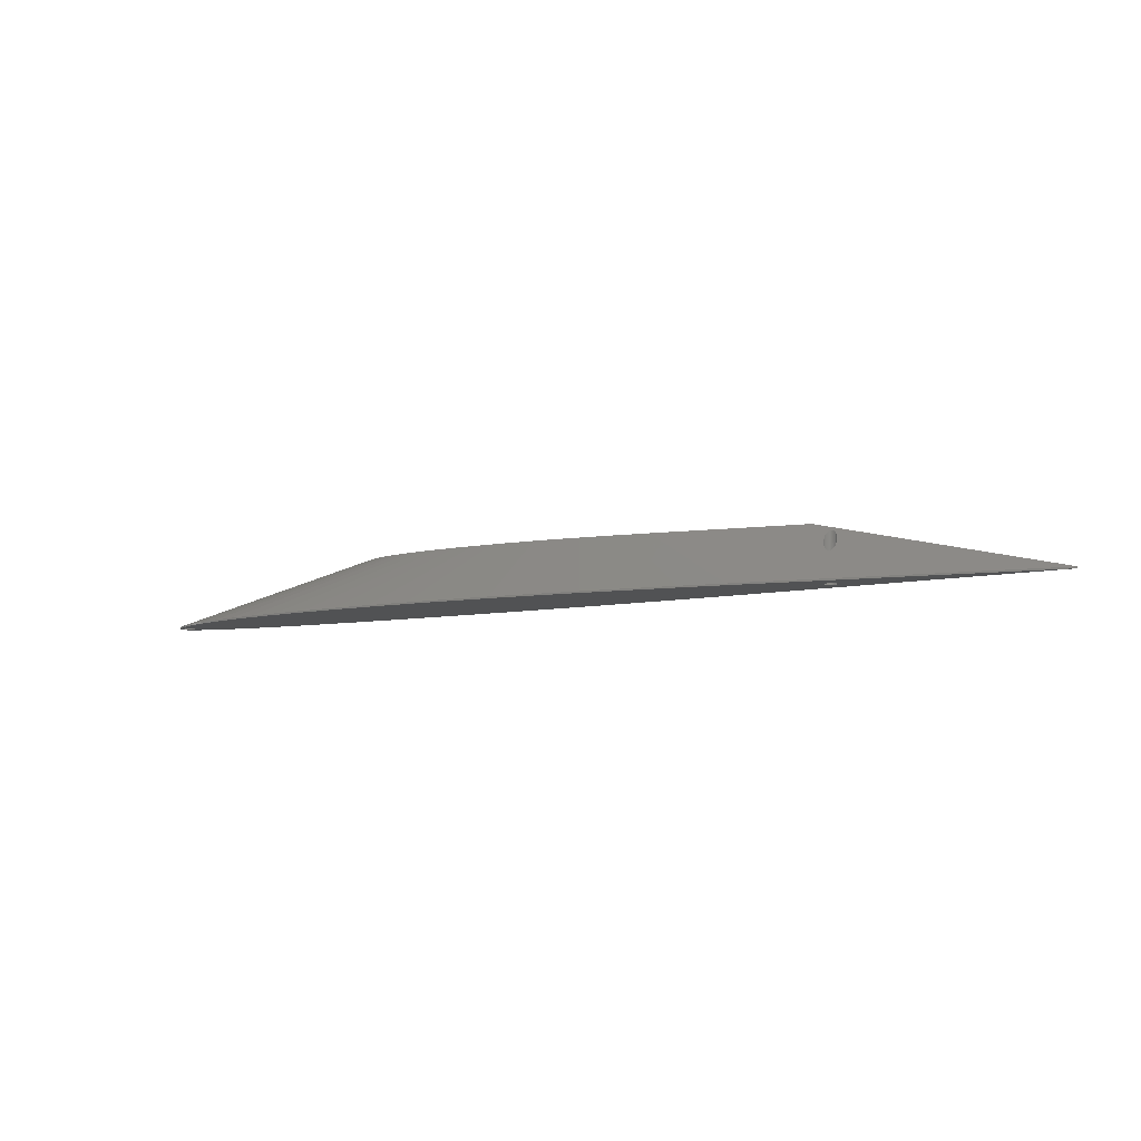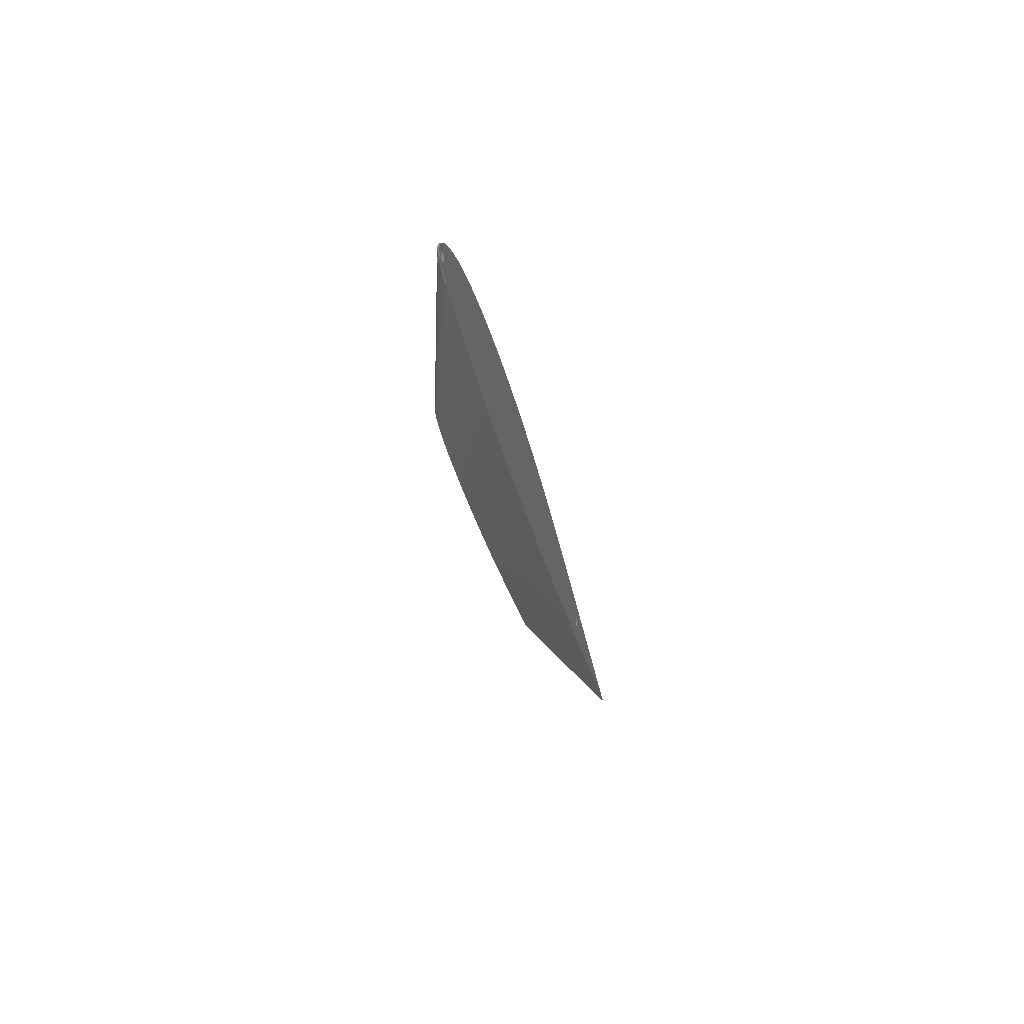
<metadata>
{"format":"stl","ext":"stl","renderer":"f3d","projection":"perspective","resolution":1024,"background":"white","views":[{"elev":-8.7,"azim":-153.0,"up":"+Z"},{"elev":-29.1,"azim":100.6,"up":"+Y"}]}
</metadata>
<code>
# stl→obj: 376 verts, 816 faces
v 26.94 0.6433 551
v 26.99 0.7596 550.9
v 26.95 0.6757 551
v 26.93 0.6346 550
v 26.93 0.6346 551
v 26.99 0.7596 550
v 27.37 1.158 550
v 27.49 1.225 550.7
v 27.37 1.158 550.8
v 27.49 1.225 550
v 26.86 0.2297 550
v 26.87 0.3676 551
v 26.86 0.2297 551
v 26.87 0.3676 550
v 27.89 -0.8681 550
v 28.03 -0.8681 550.6
v 28.03 -0.8681 550
v 27.89 -0.8681 550.7
v 28.92 -0.3002 550
v 28.98 -0.1752 550.5
v 28.98 -0.1752 550
v 28.92 -0.3002 550.5
v 28.94 -0.2671 550.5
v 29.02 -0.04386 550.5
v 29.02 -0.04386 550
v 28.85 0.8763 550
v 28.76 0.9827 550.5
v 28.76 0.9827 550
v 28.85 0.8763 550.5
v 28.43 -0.7656 550
v 28.55 -0.6991 550.5
v 28.55 -0.6991 550
v 28.43 -0.7656 550.5
v 27.16 -0.5233 550
v 27.26 -0.6179 550.9
v 27.26 -0.6179 550
v 27.16 -0.5233 550.9
v 27.89 1.328 550
v 28.03 1.328 550.6
v 27.89 1.328 550.6
v 28.03 1.328 550
v 28.76 -0.5233 550.5
v 28.85 -0.4169 550
v 28.76 -0.5233 550
v 28.85 -0.4169 550.5
v 29.05 0.09183 550
v 29.06 0.2297 550.5
v 29.06 0.2297 550
v 29.05 0.09183 550.5
v 29.05 0.3676 550
v 29.02 0.5033 550.5
v 29.02 0.5033 550
v 29.05 0.3676 550.5
v 28.43 1.225 550
v 28.55 1.158 550.5
v 28.43 1.225 550.5
v 28.55 1.158 550
v 28.66 1.077 550
v 28.66 1.077 550.5
v 27.75 1.31 550
v 27.75 1.31 550.6
v 27.07 0.8763 550
v 27.16 0.9827 550.8
v 27.07 0.8763 550.9
v 27.16 0.9827 550
v 28.16 -0.8508 550.6
v 28.16 -0.8508 550
v 26.87 0.09183 550
v 26.87 0.09183 551
v 27.37 -0.6991 550
v 27.49 -0.7656 550.8
v 27.49 -0.7656 550
v 27.37 -0.6991 550.8
v 26.89 0.5033 551
v 26.89 0.5033 550
v 27.62 1.276 550
v 27.62 1.276 550.7
v 28.66 -0.6179 550
v 28.66 -0.6179 550.5
v 28.16 1.31 550.5
v 28.16 1.31 550
v 27.75 -0.8508 550
v 27.75 -0.8508 550.7
v 28.3 -0.8165 550.6
v 28.3 -0.8165 550
v 27.07 -0.4169 550.9
v 26.99 -0.3002 550
v 26.99 -0.3002 551
v 27.07 -0.4169 550
v 26.89 -0.04386 551
v 26.89 -0.04386 550
v 27.62 -0.8165 550.7
v 27.62 -0.8165 550
v 28.98 0.6346 550
v 28.98 0.6346 550.5
v 28.92 0.7596 550
v 28.95 0.6921 550.5
v 28.92 0.7596 550.5
v 28.96 0.6831 550.5
v 26.93 -0.1752 551
v 26.93 -0.1752 550
v 27.26 1.077 550.8
v 27.26 1.077 550
v 28.3 1.276 550.5
v 28.3 1.276 550
v 26.98 -0.2608 551
v -102.1 1.83 550.1
v -102.1 1.83 550
v -102.1 1.833 550.1
v -102 1.954 550
v -102 1.954 550.1
v -102.1 1.023 550.1
v -102.1 1.026 550
v -102.1 1.026 550.1
v -102 0.9024 550
v -102 0.9023 550.1
v -102.2 1.565 550.1
v -102.2 1.565 550
v -102.2 1.428 550
v -102.2 1.428 550.1
v -102.1 1.154 550.1
v -102.1 1.157 550
v -102.1 1.157 550.1
v -101.6 0.4407 550
v -101.7 0.4992 550
v -101.5 0.4407 550
v -101.7 0.5067 550
v -101.7 0.5066 550.1
v -101.4 2.474 550
v -101.4 2.466 550
v -101.7 0.5067 550.1
v -101.7 0.5068 550
v -101.9 0.6811 550
v -101.9 0.681 550.1
v -101.9 0.681 550
v -101.8 0.5872 550.1
v -101.8 0.5873 550
v -101.9 0.675 550.1
v -102.2 1.291 550.1
v -102.2 1.291 550
v -102 0.7814 550.1
v -102 0.7866 550
v -102 0.7866 550.1
v -102 2.07 550.1
v -102 2.07 550
v -102 0.8981 550.1
v -102 0.7868 550
v -102 2.075 550.1
v -101.9 2.175 550
v -101.9 2.175 550.1
v -102 1.958 550.1
v -101.6 2.416 550
v -101.5 2.423 550
v -101.5 2.416 550
v -101.7 2.35 550
v -101.7 2.357 550
v -101.7 2.35 550.1
v -101.8 0.5804 550.1
v -101.8 2.269 550.1
v -101.8 2.269 550
v -101.8 2.276 550.1
v -101.9 2.181 550.1
v -101.4 0.3903 550
v -101.5 0.4327 550
v -102.2 1.566 550.1
v -102.1 1.7 550
v -102.1 1.699 550.1
v -102.1 1.702 550.1
v -101.4 0.3818 550
v -102 0.7867 550
v -102.2 1.29 550.1
v -100.5 0.4992 550
v -100.4 0.5804 558.7
v -100.4 0.5804 550
v -100.5 0.4992 558.8
v -100.1 1.958 550
v -100.2 2.075 556.3
v -100.2 2.075 550
v -100.1 1.958 556.5
v -100.4 2.276 550
v -100.5 2.357 555.7
v -100.5 2.357 550
v -100.4 2.276 555.9
v -100.9 2.509 550
v -101 2.526 555.3
v -101 2.526 550
v -100.9 2.509 555.4
v -102.1 1.023 557.5
v -102 0.8981 557.8
v -100.1 0.8981 550
v -100 1.023 558
v -100 1.023 550
v -100.1 0.8981 558.2
v -102 2.075 555.8
v -102 1.958 556
v -101.4 2.474 555.3
v -101.5 2.423 555.4
v -100.9 0.3475 550
v -100.7 0.3818 558.9
v -100.7 0.3818 550
v -100.9 0.3475 558.9
v -100.2 0.7814 550
v -100.2 0.7814 558.4
v -101.8 2.276 555.5
v -101.9 2.181 555.7
v -100.7 2.474 550
v -100.7 2.474 555.5
v -100.6 0.4327 558.9
v -100.6 0.4327 550
v -101 0.3302 558.9
v -101 0.3302 550
v -101.7 0.4992 558.5
v -101.5 0.4327 558.6
v -100.3 0.675 550
v -100.3 0.675 558.5
v -100 1.154 557.8
v -100 1.154 550
v -102.1 1.833 556.2
v -102.2 1.29 557.1
v -102.1 1.154 557.3
v -101.8 0.5804 558.3
v -101.1 0.3302 550
v -101.3 0.3475 558.8
v -101.1 0.3302 558.9
v -101.3 0.3475 550
v -100 1.833 550
v -100 1.833 556.7
v -99.97 1.566 550
v -100 1.702 556.9
v -100 1.702 550
v -99.97 1.566 557.1
v -102.1 1.702 556.4
v -100.6 2.423 555.6
v -100.6 2.423 550
v -100.3 2.181 556.1
v -100.3 2.181 550
v -101.3 2.509 555.3
v -101.3 2.509 550
v -102.2 1.428 556.8
v -102.2 1.566 556.6
v -102 0.7814 558
v -101.9 0.675 558.2
v -99.96 1.428 550
v -99.96 1.428 557.4
v -99.97 1.29 557.6
v -99.97 1.29 550
v -101.7 2.357 555.4
v -101.1 2.526 555.3
v -101.1 2.526 550
v -101.4 0.3818 558.8
v -85.46 7.757 550
v -93.42 6.65 550.3
v -85.46 7.757 550.3
v -93.42 6.65 550
v 6.899 9.316 550
v 0.9708 10.18 550.3
v 6.899 9.316 550.3
v 0.9708 10.18 550
v 29.75 0.6987 550.3
v 29.96 -0.2703 550.3
v -12.52 -0.1351 560.3
v -97.5 0 560.3
v -140 0 550.3
v -69.67 -1.896 560.3
v -75.78 -4.296 550.3
v -65.39 -2.148 560.3
v -35.56 11.91 550
v -43.76 11.67 550.3
v -35.56 11.91 550.3
v -43.76 11.67 550
v -12.46 11.42 550
v -19.84 11.77 550.3
v -12.46 11.42 550.3
v -19.84 11.77 550
v -41.28 5.967 560.3
v -27.57 11.93 550.3
v -73.8 -1.62 560.3
v -92.6 -3.24 550.3
v 21.31 -3.442 550
v 24.78 -2.74 550.3
v 21.31 -3.442 550.3
v 24.78 -2.74 550
v -56.57 -2.546 560.3
v -58.15 -5.091 550.3
v -49.24 -5.37 550.3
v -140 0 550
v -60.48 10.58 550
v -68.9 9.755 550.3
v -60.48 10.58 550.3
v -68.9 9.755 550
v -27.57 11.93 550
v -16.85 -1.721 560.3
v 27.41 -1.952 550
v 29.16 -1.1 550.3
v 27.41 -1.952 550.3
v 29.16 -1.1 550
v -27.01 5.09 560.3
v -67.02 -4.733 550
v -67.02 -4.733 550.3
v -58.15 -5.091 550
v -45.28 5.953 560.3
v -49.38 5.836 560.3
v -61.01 -2.366 560.3
v -19 -2.024 560.3
v -77.25 8.801 550.3
v -77.25 8.801 550
v -75.78 -4.296 550
v -53.54 5.615 560.3
v -57.74 5.291 560.3
v 28.66 1.924 550.3
v -12.63 0.3493 560.3
v -13.17 0.9622 560.3
v 11.9 -4.553 550
v 17 -4.048 550.3
v 11.9 -4.553 550.3
v 17 -4.048 550
v -37.42 5.884 560.3
v -7.563 -5.505 550
v -0.4453 -5.278 550.3
v -7.563 -5.505 550.3
v -0.4453 -5.278 550
v -84.33 -3.793 550.3
v -40.4 -5.564 550.3
v -43.36 -2.837 560.3
v -47.7 -2.782 560.3
v -31.72 -5.675 550.3
v -33.73 5.708 560.3
v -84.33 -3.793 550
v 26.81 3.252 550
v 24.22 4.607 550.3
v 26.81 3.252 550.3
v 24.22 4.607 550
v -15.11 -1.37 560.3
v -66.13 4.4 560.3
v -70.23 3.879 560.3
v 12.22 8.308 550
v 12.22 8.308 550.3
v 20.92 5.926 550.3
v -17.04 2.963 560.3
v -15.39 2.303 560.3
v -92.6 -3.24 550
v -61.95 4.877 560.3
v -13.8 -0.9758 560.3
v -5.501 10.88 550.3
v -5.501 10.88 550
v 6.067 -4.962 550
v 6.067 -4.962 550.3
v 29.96 -0.2703 550
v 20.92 5.926 550
v 16.91 7.171 550
v -15.21 -5.646 550
v -23.29 -5.702 550
v -31.72 -5.675 550
v -40.4 -5.564 550
v -49.24 -5.37 550
v -52.08 11.23 550
v 29.75 0.6987 550
v 28.66 1.924 550
v -30.25 5.442 560.3
v -52.08 11.23 550.3
v 16.91 7.171 550.3
v -19.04 3.585 560.3
v -24.47 -2.481 560.3
v -23.29 -5.702 550.3
v -21.55 -2.276 560.3
v -24.05 4.658 560.3
v -12.92 -0.5499 560.3
v -15.21 -5.646 550.3
v -27.72 -2.639 560.3
v -52.12 -2.685 560.3
v -31.28 -2.752 560.3
v -35.1 -2.823 560.3
v -21.39 4.154 560.3
v -74.21 3.325 560.3
v -39.14 -2.851 560.3
v -14.1 1.626 560.3
f 1 2 3
f 2 1 4
f 4 1 5
f 2 4 6
f 7 8 9
f 8 7 10
f 11 12 13
f 12 11 14
f 15 16 17
f 16 15 18
f 19 20 21
f 22 20 19
f 20 22 23
f 21 24 25
f 24 21 20
f 26 27 28
f 27 26 29
f 30 31 32
f 31 30 33
f 34 35 36
f 35 34 37
f 38 39 40
f 39 38 41
f 42 43 44
f 43 42 45
f 46 47 48
f 47 46 49
f 50 51 52
f 51 50 53
f 25 49 46
f 49 25 24
f 54 55 56
f 55 54 57
f 58 27 59
f 27 58 28
f 60 40 61
f 40 60 38
f 62 63 64
f 63 62 65
f 17 66 67
f 66 17 16
f 68 13 69
f 13 68 11
f 70 71 72
f 71 70 73
f 14 74 12
f 74 14 75
f 76 61 77
f 61 76 60
f 78 42 44
f 42 78 79
f 41 80 39
f 80 41 81
f 82 18 15
f 18 82 83
f 10 77 8
f 77 10 76
f 67 84 85
f 84 67 66
f 86 87 88
f 87 86 89
f 90 68 69
f 68 90 91
f 75 5 74
f 5 75 4
f 72 92 93
f 92 72 71
f 93 83 82
f 83 93 92
f 45 19 43
f 19 45 22
f 85 33 30
f 33 85 84
f 51 94 52
f 94 51 95
f 48 53 50
f 53 48 47
f 96 97 98
f 96 99 97
f 94 99 96
f 99 94 95
f 96 29 26
f 29 96 98
f 36 73 70
f 73 36 35
f 37 89 86
f 89 37 34
f 100 91 90
f 91 100 101
f 65 102 63
f 102 65 103
f 57 59 55
f 59 57 58
f 81 104 80
f 104 81 105
f 32 79 78
f 79 32 31
f 105 56 104
f 56 105 54
f 103 9 102
f 9 103 7
f 6 64 2
f 64 6 62
f 88 100 106
f 100 88 101
f 101 88 87
f 107 108 108
f 108 107 107
f 109 110 111
f 109 108 110
f 108 109 107
f 112 113 114
f 112 115 113
f 115 112 116
f 117 118 118
f 118 117 117
f 117 119 118
f 119 117 120
f 121 122 123
f 121 113 122
f 113 121 114
f 124 125 126
f 125 127 128
f 127 125 124
f 129 130 130
f 127 131 131
f 131 127 132
f 133 134 135
f 134 133 134
f 136 137 138
f 138 135 134
f 135 138 137
f 139 140 140
f 140 139 139
f 141 142 143
f 141 133 142
f 133 141 134
f 144 145 145
f 145 144 144
f 146 115 116
f 146 147 115
f 147 146 143
f 148 149 150
f 148 145 149
f 145 148 144
f 144 145 145
f 145 144 144
f 151 145 144
f 151 110 145
f 110 151 111
f 152 153 154
f 130 153 152
f 153 130 130
f 155 156 157
f 152 156 155
f 156 152 154
f 120 119 120
f 120 140 119
f 140 120 139
f 127 128 127
f 128 127 131
f 131 132 158
f 158 137 136
f 137 158 132
f 159 160 161
f 155 161 160
f 161 155 157
f 149 162 150
f 160 162 149
f 162 160 159
f 130 130 130
f 130 130 130
f 130 130 130
f 130 130 130
f 163 163 163
f 163 163 163
f 163 163 164
f 164 124 126
f 124 164 163
f 139 140 140
f 140 139 139
f 165 166 167
f 165 118 166
f 118 165 117
f 168 108 107
f 168 166 108
f 166 168 167
f 163 169 163
f 143 142 170
f 142 143 143
f 143 170 147
f 170 143 143
f 171 140 139
f 171 122 140
f 122 171 123
f 155 157 157
f 157 155 155
f 155 157 155
f 157 155 157
f 172 173 174
f 173 172 175
f 176 177 178
f 177 176 179
f 180 181 182
f 181 180 183
f 184 185 186
f 185 184 187
f 188 116 112
f 146 188 189
f 188 146 116
f 190 191 192
f 191 190 193
f 144 148 194
f 148 144 144
f 194 144 144
f 151 194 195
f 194 151 144
f 153 196 197
f 130 196 153
f 130 196 130
f 130 196 130
f 196 130 129
f 198 199 200
f 199 198 201
f 202 193 190
f 193 202 203
f 162 204 205
f 159 204 162
f 204 159 161
f 206 187 184
f 187 206 207
f 200 208 209
f 208 200 199
f 198 210 201
f 210 198 211
f 126 212 213
f 212 126 125
f 126 213 164
f 214 203 202
f 203 214 215
f 192 216 217
f 216 192 191
f 195 111 151
f 109 195 218
f 195 109 111
f 219 123 171
f 121 219 220
f 219 121 123
f 212 131 221
f 212 128 131
f 128 212 125
f 131 221 131
f 221 131 158
f 209 175 172
f 175 209 208
f 222 223 224
f 223 222 225
f 226 179 176
f 179 226 227
f 228 229 230
f 229 228 231
f 218 107 109
f 218 107 107
f 168 218 232
f 218 168 107
f 205 150 162
f 148 205 194
f 205 148 150
f 211 224 210
f 224 211 222
f 174 215 214
f 215 174 173
f 182 233 234
f 233 182 181
f 178 235 236
f 235 178 177
f 236 183 180
f 183 236 235
f 129 237 196
f 237 129 238
f 239 139 120
f 239 139 139
f 239 139 139
f 171 239 219
f 239 171 139
f 240 117 165
f 240 117 117
f 240 120 117
f 120 240 239
f 240 120 120
f 189 143 146
f 189 143 143
f 189 143 143
f 141 189 241
f 189 141 143
f 241 134 141
f 138 134 241
f 138 241 242
f 134 138 134
f 243 231 228
f 231 243 244
f 217 245 246
f 245 217 216
f 232 167 168
f 165 232 240
f 232 165 167
f 156 197 247
f 154 197 156
f 197 154 153
f 186 248 249
f 248 186 185
f 249 237 238
f 237 249 248
f 225 250 223
f 250 225 169
f 234 207 206
f 207 234 233
f 158 242 221
f 242 158 136
f 242 136 138
f 246 244 243
f 244 246 245
f 161 247 204
f 247 161 157
f 157 247 157
f 156 157 157
f 157 156 247
f 169 213 250
f 213 169 163
f 163 213 163
f 213 163 164
f 220 114 121
f 112 220 188
f 220 112 114
f 230 227 226
f 227 230 229
f 251 252 253
f 252 251 254
f 255 256 257
f 256 255 258
f 259 53 47
f 259 51 53
f 259 95 51
f 95 259 99
f 47 260 259
f 49 260 47
f 24 260 49
f 20 260 24
f 260 20 23
f 12 261 13
f 74 261 12
f 5 261 74
f 261 5 1
f 100 261 106
f 90 261 100
f 69 261 90
f 261 69 13
f 262 199 201
f 262 208 199
f 262 175 208
f 262 173 175
f 262 215 173
f 262 203 215
f 262 193 203
f 262 191 193
f 262 216 191
f 262 245 216
f 262 244 245
f 262 231 244
f 262 229 231
f 262 227 229
f 252 227 262
f 227 252 179
f 179 252 177
f 177 252 235
f 248 252 237
f 185 252 248
f 187 252 185
f 207 252 187
f 233 252 207
f 181 252 233
f 183 252 181
f 235 252 183
f 210 262 201
f 224 262 210
f 252 196 237
f 252 197 196
f 224 263 262
f 223 263 224
f 250 263 223
f 213 263 250
f 212 263 213
f 221 263 212
f 242 263 221
f 241 263 242
f 189 263 241
f 188 263 189
f 220 263 188
f 219 263 220
f 239 263 219
f 240 263 239
f 232 263 240
f 218 263 232
f 195 263 218
f 194 263 195
f 205 263 194
f 204 263 205
f 247 263 204
f 197 263 247
f 263 197 252
f 264 265 266
f 267 268 269
f 268 267 270
f 271 272 273
f 272 271 274
f 269 275 276
f 277 262 278
f 279 280 281
f 280 279 282
f 283 284 285
f 262 263 278
f 254 263 252
f 263 254 286
f 287 288 289
f 288 287 290
f 291 269 276
f 269 291 267
f 280 292 281
f 293 294 295
f 294 293 296
f 256 297 257
f 298 284 299
f 284 298 300
f 269 301 275
f 269 302 301
f 303 299 283
f 283 299 284
f 292 304 281
f 290 305 288
f 305 290 306
f 307 299 265
f 299 307 298
f 308 289 309
f 268 302 269
f 259 98 97
f 259 29 98
f 259 27 29
f 310 27 259
f 27 310 59
f 310 55 59
f 310 56 55
f 310 104 56
f 310 80 104
f 310 39 80
f 310 40 39
f 310 61 40
f 310 77 61
f 310 8 77
f 310 9 8
f 2 311 3
f 64 311 2
f 63 311 64
f 312 63 102
f 312 102 9
f 312 9 310
f 63 312 311
f 313 314 315
f 314 313 316
f 272 275 317
f 318 319 320
f 319 318 321
f 303 265 299
f 264 322 265
f 323 324 325
f 324 323 326
f 272 327 273
f 266 265 303
f 328 265 322
f 265 328 307
f 329 330 331
f 330 329 332
f 282 295 280
f 295 282 293
f 274 276 272
f 276 274 291
f 276 275 272
f 295 333 280
f 334 253 335
f 336 257 337
f 257 336 255
f 338 339 340
f 341 322 278
f 322 341 328
f 342 288 334
f 286 278 263
f 278 286 341
f 343 333 295
f 258 344 256
f 344 258 345
f 346 315 347
f 315 346 313
f 306 253 305
f 253 306 251
f 348 46 48
f 348 25 46
f 348 21 25
f 348 19 21
f 296 43 19
f 296 44 43
f 296 78 44
f 296 32 78
f 296 30 32
f 296 85 30
f 296 67 85
f 293 67 296
f 67 293 17
f 17 293 15
f 15 293 82
f 293 93 82
f 293 72 93
f 293 70 72
f 293 36 70
f 293 34 36
f 293 89 34
f 282 89 293
f 89 282 87
f 87 282 101
f 101 282 91
f 282 68 91
f 282 11 68
f 14 332 75
f 75 332 329
f 279 332 282
f 279 349 332
f 316 349 279
f 316 350 349
f 313 350 316
f 350 313 336
f 346 336 313
f 336 346 255
f 346 258 255
f 321 258 346
f 321 345 258
f 318 345 321
f 318 271 345
f 351 271 318
f 351 274 271
f 352 274 351
f 352 291 274
f 353 291 352
f 353 267 291
f 354 267 353
f 354 270 267
f 355 270 354
f 355 356 270
f 300 356 355
f 300 287 356
f 298 287 300
f 298 290 287
f 307 290 298
f 307 306 290
f 328 306 307
f 328 251 306
f 341 251 328
f 341 254 251
f 341 243 254
f 341 246 243
f 341 217 246
f 341 192 217
f 341 190 192
f 341 202 190
f 341 214 202
f 341 174 214
f 341 172 174
f 341 209 172
f 341 200 209
f 341 198 200
f 341 211 198
f 341 222 211
f 341 225 222
f 341 169 225
f 286 169 341
f 169 286 163
f 163 286 163
f 124 127 127
f 127 137 132
f 133 170 142
f 140 286 119
f 140 286 140
f 140 286 140
f 122 286 140
f 113 286 122
f 115 286 113
f 147 286 115
f 170 286 147
f 133 286 170
f 135 286 133
f 137 286 135
f 127 286 137
f 124 286 127
f 163 286 124
f 19 348 296
f 348 48 357
f 50 357 48
f 52 357 50
f 94 357 52
f 96 357 94
f 26 357 96
f 28 357 26
f 358 28 58
f 28 358 357
f 57 358 58
f 54 358 57
f 105 358 54
f 81 358 105
f 41 358 81
f 38 358 41
f 60 358 38
f 329 60 76
f 329 76 10
f 329 10 7
f 60 329 358
f 103 329 7
f 65 329 103
f 62 329 65
f 6 329 62
f 4 329 6
f 75 329 4
f 332 14 282
f 282 14 11
f 228 254 243
f 230 254 228
f 226 254 230
f 176 254 226
f 178 254 176
f 236 254 178
f 180 254 236
f 182 254 180
f 234 254 182
f 206 254 234
f 184 254 206
f 186 254 184
f 249 254 186
f 238 254 249
f 129 254 238
f 130 129 130
f 129 130 254
f 130 254 130
f 152 254 130
f 155 152 155
f 160 155 155
f 145 149 145
f 152 286 254
f 155 286 152
f 160 286 155
f 149 286 160
f 145 286 149
f 145 286 145
f 110 286 145
f 108 286 110
f 108 286 108
f 166 286 108
f 118 286 166
f 118 286 118
f 286 118 119
f 345 273 344
f 273 345 271
f 314 304 315
f 289 288 309
f 316 281 314
f 281 316 279
f 273 327 359
f 272 317 327
f 360 302 268
f 302 360 308
f 270 360 268
f 360 270 356
f 361 362 338
f 360 289 308
f 355 323 285
f 323 355 354
f 333 292 280
f 281 304 314
f 358 331 310
f 331 358 329
f 315 363 347
f 356 289 360
f 289 356 287
f 322 277 278
f 277 322 264
f 309 288 342
f 325 285 323
f 260 357 259
f 357 260 348
f 353 364 326
f 364 353 352
f 349 361 338
f 361 349 350
f 332 338 330
f 338 332 349
f 288 305 334
f 305 253 334
f 304 365 315
f 257 297 366
f 367 343 295
f 344 297 256
f 297 344 359
f 350 337 361
f 337 350 336
f 351 320 368
f 320 351 318
f 363 369 319
f 300 285 284
f 285 300 355
f 294 348 260
f 348 294 296
f 325 370 285
f 364 324 326
f 321 347 319
f 347 321 346
f 259 358 310
f 358 259 357
f 365 363 315
f 368 371 372
f 371 368 320
f 257 366 373
f 338 340 330
f 253 374 335
f 374 253 252
f 273 359 344
f 347 363 319
f 337 373 361
f 375 324 364
f 364 372 375
f 372 364 368
f 370 283 285
f 22 260 23
f 260 22 294
f 45 294 22
f 42 294 45
f 79 294 42
f 31 294 79
f 33 294 31
f 84 294 33
f 66 294 84
f 16 294 66
f 18 294 16
f 83 294 18
f 261 88 106
f 261 86 88
f 261 37 86
f 367 37 261
f 37 367 35
f 35 367 73
f 73 367 71
f 71 367 92
f 92 367 83
f 83 367 294
f 352 368 364
f 368 352 351
f 252 262 374
f 294 367 295
f 257 373 337
f 361 373 362
f 320 369 371
f 369 320 319
f 338 362 339
f 354 326 323
f 326 354 353
f 331 376 312
f 331 312 310
f 259 97 99
f 311 1 3
f 1 311 261
f 330 340 331
f 331 340 376
f 311 367 261
f 312 367 311
f 312 343 367
f 376 343 312
f 376 333 343
f 340 333 376
f 340 292 333
f 339 292 340
f 339 304 292
f 362 304 339
f 365 362 373
f 362 365 304
f 363 373 366
f 373 363 365
f 297 363 366
f 297 369 363
f 359 369 297
f 359 371 369
f 327 371 359
f 327 372 371
f 317 372 327
f 317 375 372
f 275 375 317
f 275 324 375
f 301 324 275
f 301 325 324
f 302 325 301
f 302 370 325
f 308 370 302
f 308 283 370
f 309 283 308
f 309 303 283
f 342 303 309
f 342 266 303
f 334 266 342
f 334 264 266
f 335 264 334
f 335 277 264
f 374 277 335
f 277 374 262

</code>
